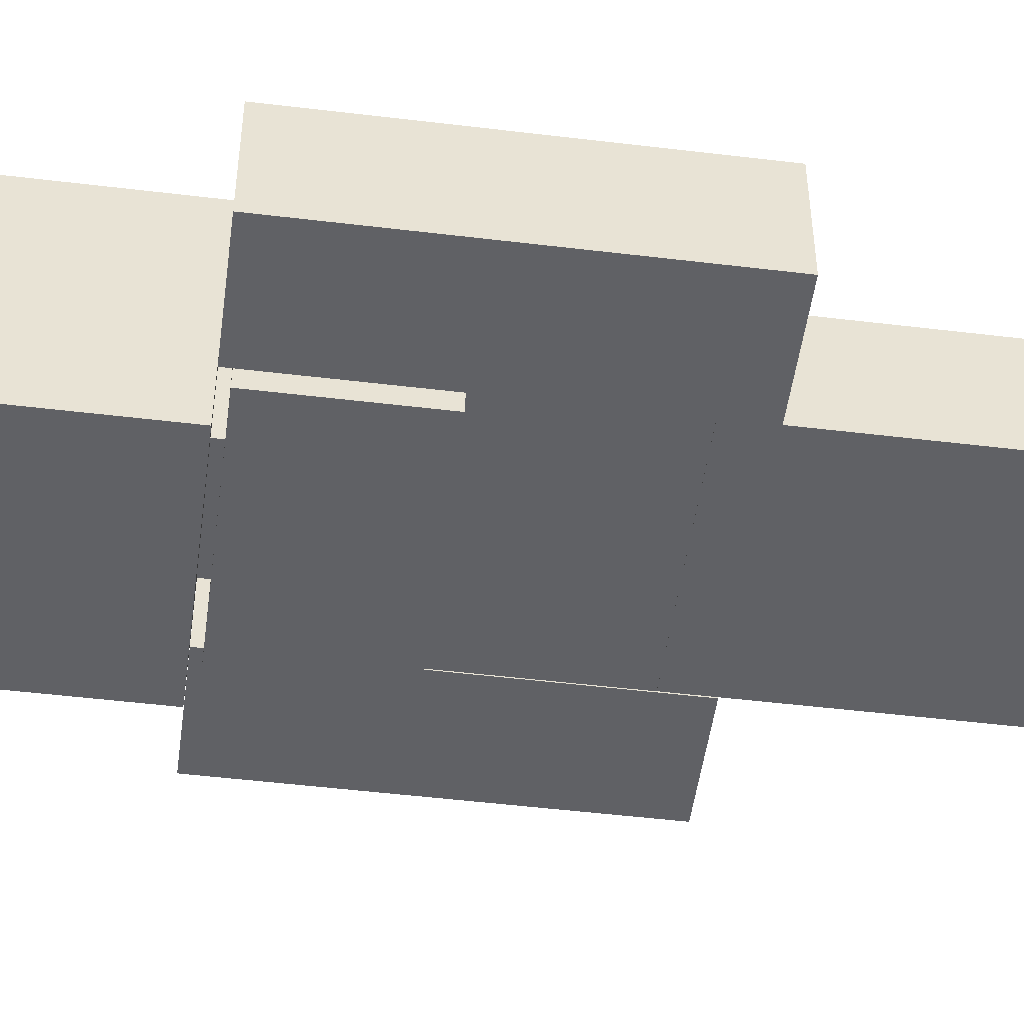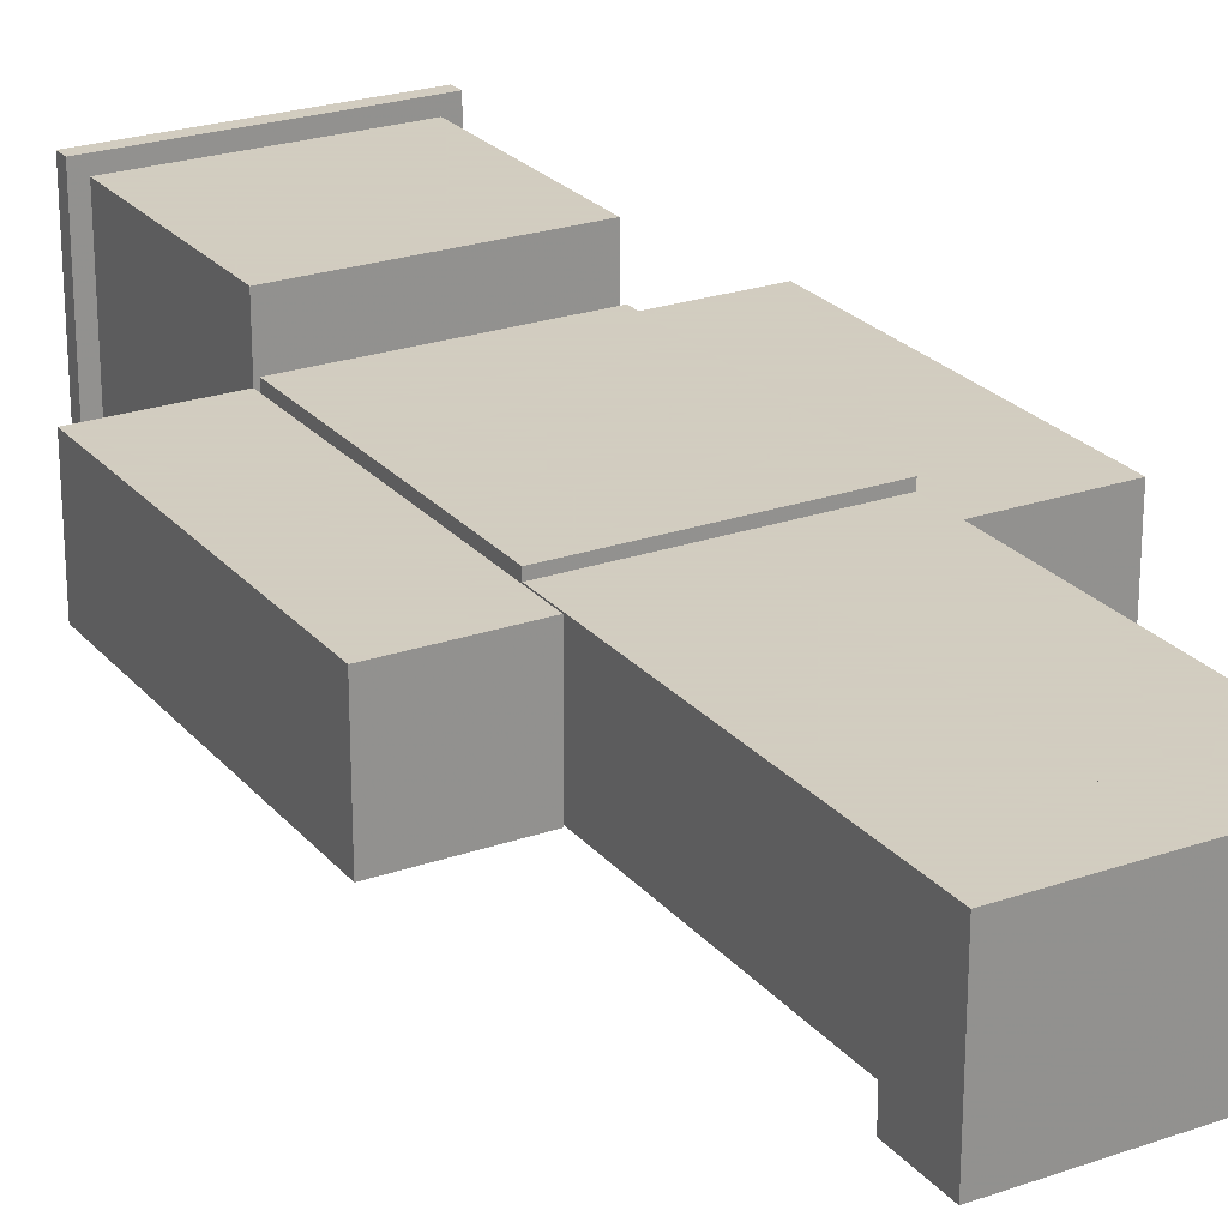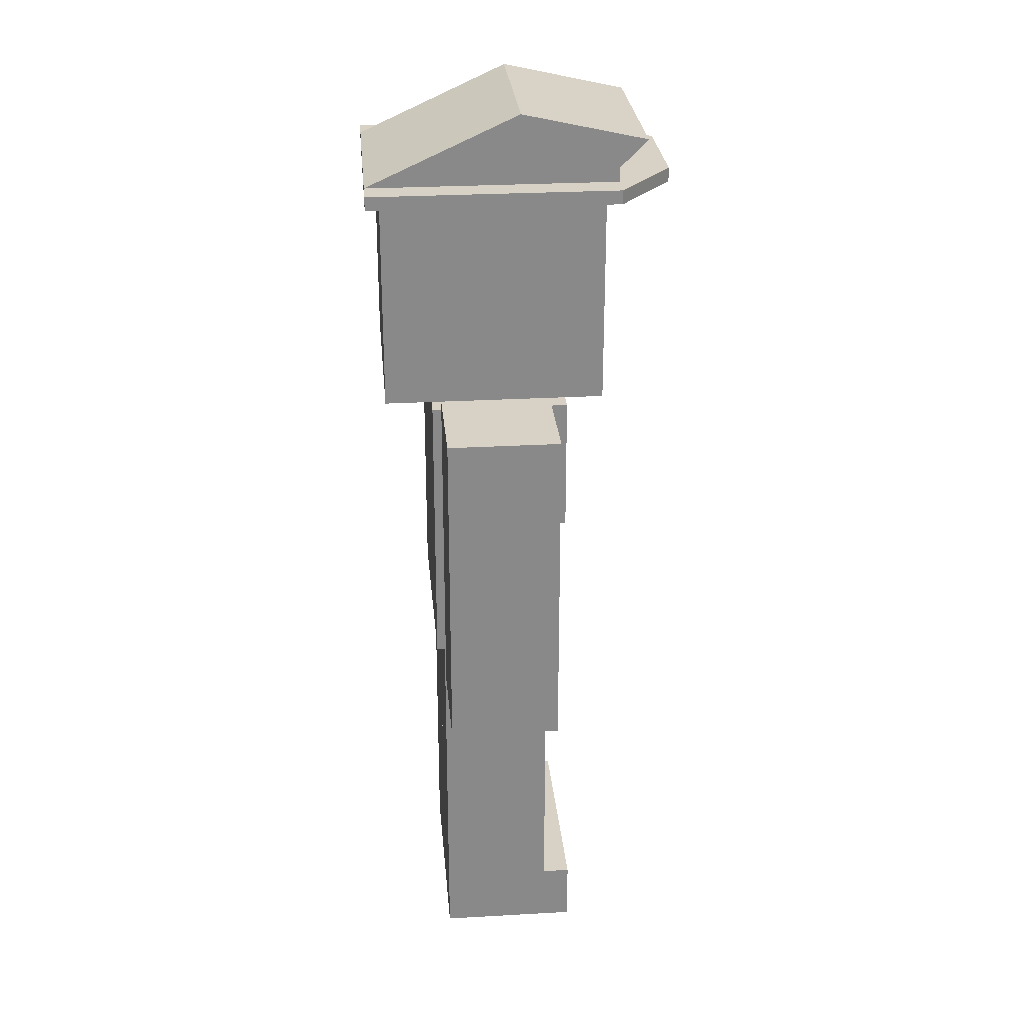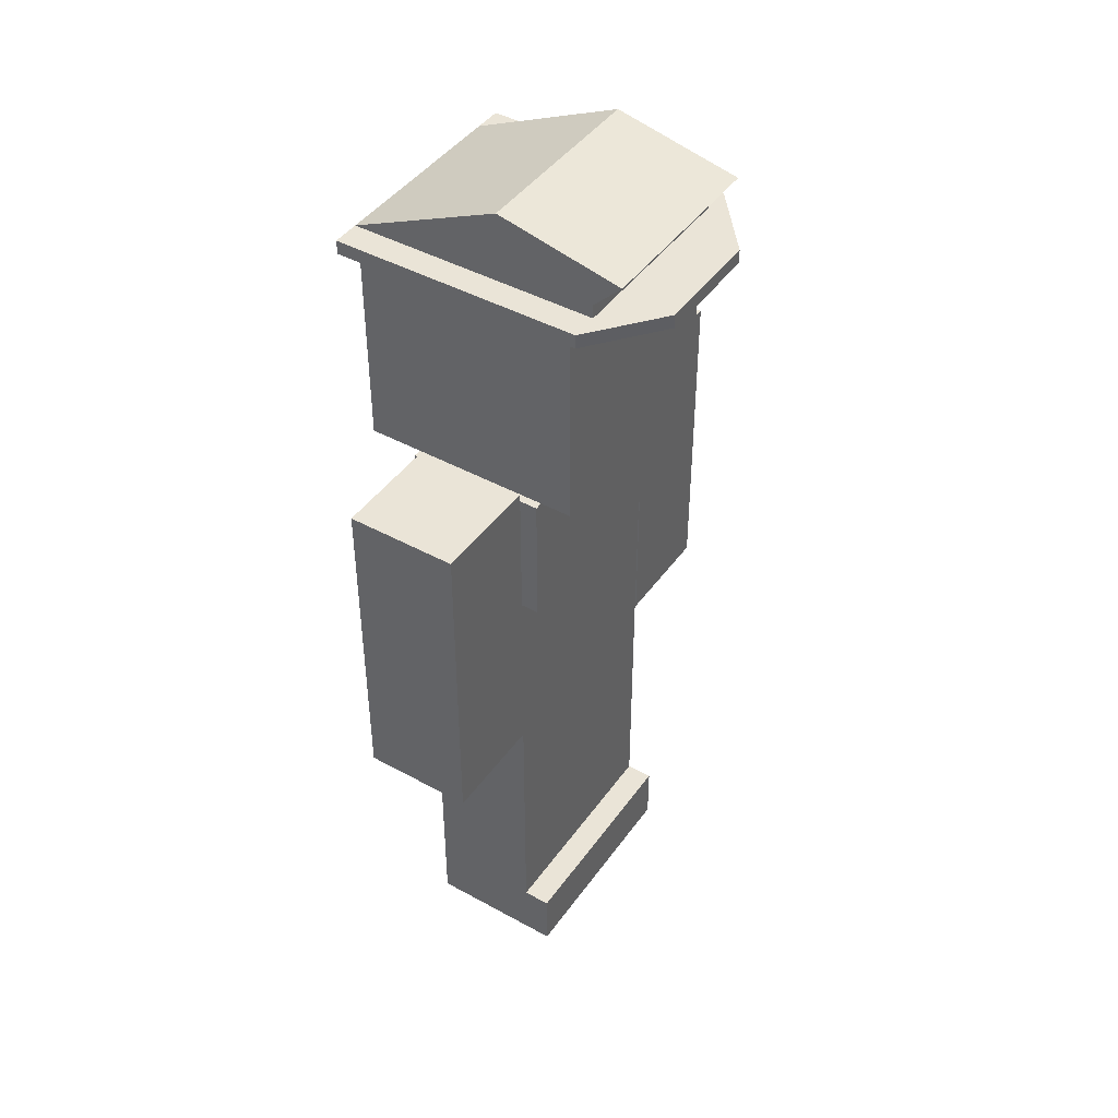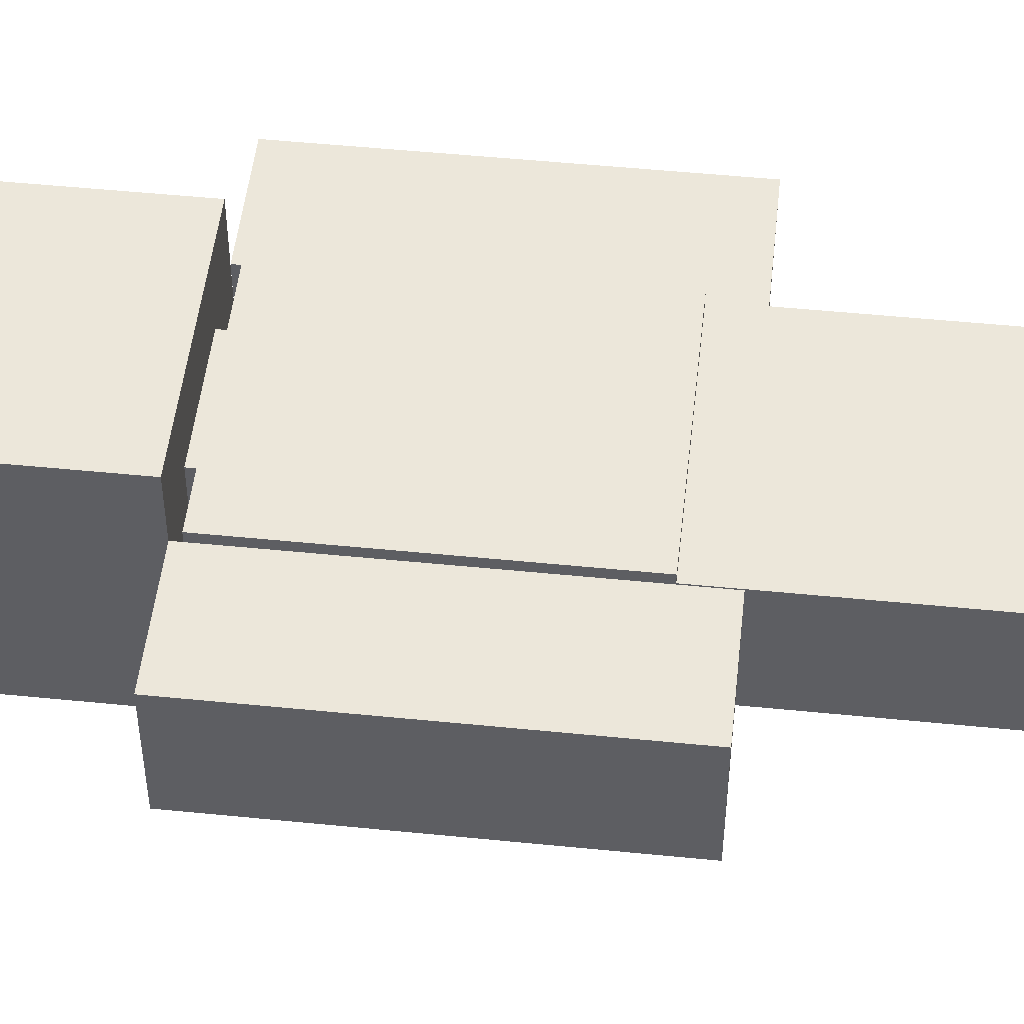
<metadata>
{"format":"obj","ext":"obj","renderer":"f3d","projection":"perspective","resolution":1024,"background":"white","views":[{"elev":-49.8,"azim":82.4,"up":"+Y"},{"elev":24.3,"azim":150.1,"up":"+Y"},{"elev":27.3,"azim":-95.0,"up":"+Z"},{"elev":43.8,"azim":-57.1,"up":"+Z"},{"elev":50.3,"azim":96.3,"up":"+Y"}]}
</metadata>
<code>
g duelist_01_mesh
v -0.25 -0.1058 1.48
v 0.25 -0.1058 1.48
v 0.25 -0.1058 1.344
v -0.25 -0.1058 1.344
v -0.25 -0.1058 1.173
v 0.25 -0.1058 1.173
v 0.25 0.2054 0.838
v 0.25 -0.06279 0.838
v 0.25 -0.06279 1
v 0.25 0.2054 1
v 0.25 0.2054 1.173
v 0.25 -0.06279 1.173
v 0.25 0.2054 1.344
v 0.25 -0.06279 1.344
v 0.25 0.2054 1.48
v 0.25 -0.06279 1.48
v -0.25 -0.06279 1.48
v -0.25 0.2054 1.48
v 0.25 0.2054 1.48
v 0.25 -0.06279 1.48
v 0.25 -0.06279 0.838
v 0.25 0.2054 0.838
v -0.25 0.2054 0.838
v -0.25 -0.06279 0.838
v -0.25 0.2054 1.48
v -0.25 -0.06279 1.48
v -0.25 -0.06279 1.344
v -0.25 0.2054 1.344
v -0.25 0.2054 1.173
v -0.25 -0.06279 1.173
v -0.25 0.2054 1
v -0.25 -0.06279 1
v -0.25 0.2054 0.838
v -0.25 -0.06279 0.838
v 0.25 0.2054 1.48
v -0.25 0.2054 1.48
v -0.25 0.2054 1.344
v 0.25 0.2054 1.344
v 0.25 0.2054 1.173
v -0.25 0.2054 1.173
v 0.25 0.2054 1
v -0.25 0.2054 1
v 0.25 0.2054 0.838
v -0.25 0.2054 0.838
v -0.25 -0.06497 1.5
v -0.25 -0.06497 0.7497
v -0.5 -0.06497 0.7497
v -0.5 -0.06497 1.5
v -0.5 -0.06497 1.5
v -0.5 0.185 1.5
v -0.25 0.185 1.5
v -0.25 -0.06497 1.5
v -0.5 -0.06497 0.7497
v -0.5 0.185 0.7497
v -0.5 0.185 1.5
v -0.5 -0.06497 1.5
v -0.25 -0.06497 0.7497
v -0.25 0.185 0.7497
v -0.5 0.185 0.7497
v -0.5 -0.06497 0.7497
v -0.25 -0.06497 1.5
v -0.25 0.185 1.5
v -0.25 0.185 0.7497
v -0.25 -0.06497 0.7497
v -0.25 0.185 0.7497
v -0.25 0.185 1.5
v -0.5 0.185 1.5
v -0.5 0.185 0.7497
v 0.0001427 -0.06261 0.4687
v 0.0001427 -0.06261 0.1397
v -0.2499 -0.06261 0.1397
v -0.2499 -0.06261 0.4687
v 0.0001427 -0.06261 0.1397
v 0.0001427 -0.1251 0.1397
v -0.2499 -0.1251 0.1397
v -0.2499 -0.06261 0.1397
v 0.0001427 -0.1251 0.1397
v 0.0001427 -0.1251 0
v -0.2499 -0.1251 0
v -0.2499 -0.1251 0.1397
v -0.2499 -0.06261 0.8379
v -0.2499 0.1874 0.8379
v 0.0001427 0.1874 0.8379
v 0.0001427 -0.06261 0.8379
v 0.0001427 0.1874 0.8379
v -0.2499 0.1874 0.8379
v -0.2499 0.1874 0.4687
v 0.0001425 0.1874 0.4687
v -0.2499 0.1874 0.4687
v -0.2499 0.1874 0.8379
v -0.2499 -0.06261 0.8379
v -0.2499 -0.06261 0.4687
v 0.0001425 0.1874 0.4687
v 0.0001427 0.1874 0
v 0.0001427 -0.06261 0.1397
v 0.0001427 -0.06261 0.4687
v 0.0001427 -0.1251 0.1397
v 0.0001427 -0.1251 0
v 0.0001427 0.1874 0
v -0.2499 0.1874 0
v -0.2499 -0.1251 0
v 0.0001427 -0.1251 0
v -0.2499 -0.06261 0.1397
v -0.2499 -0.1251 0.1397
v -0.2499 0.1874 0
v -0.2499 -0.1251 0
v -0.2499 0.1874 0.4687
v -0.2499 -0.06261 0.4687
v -0.2503 -0.1875 1.969
v -0.2503 -0.1875 1.5
v -0.2503 0.3125 1.5
v -0.2503 0.3125 1.969
v -0.2503 -0.1875 1.5
v -0.2503 -0.1875 1.969
v 0.2497 -0.1875 1.969
v 0.2497 -0.1875 1.5
v 0.2497 0.3125 1.969
v -0.2503 0.3125 1.969
v -0.2503 0.3125 1.5
v 0.2497 0.3125 1.5
v 0.2497 0.3125 1.969
v 0.2497 0.3125 1.5
v 0.2497 -0.1875 1.5
v 0.2497 -0.1875 1.969
v -0.2503 0.3125 1.5
v -0.2503 -0.1875 1.5
v 0.2497 -0.1875 1.5
v 0.2497 0.3125 1.5
v -0.2816 -0.2188 1.969
v 0.2809 -0.2188 1.969
v 0.2809 0.3437 1.969
v -0.2816 0.3438 1.969
v 0.2184 -0.2813 2.094
v -0.2191 -0.2813 2.094
v -0.2191 -3.242e-07 2.156
v 0.2184 -3.242e-07 2.156
v -0.1253 -0.3437 1.969
v -0.1253 -0.3437 2
v 0.1247 -0.3437 2
v 0.1247 -0.3437 1.969
v 0.2809 -0.2188 1.969
v 0.2809 -0.2188 2
v 0.2809 0.3437 2
v 0.2809 0.3437 1.969
v 0.2809 0.3437 1.969
v 0.2809 0.3437 2
v 0.2184 0.3437 2
v -0.2816 0.3438 1.969
v -0.2191 0.3438 2
v -0.2816 0.3438 2
v -0.2816 0.3438 1.969
v -0.2816 0.3438 2
v -0.2816 -0.2188 2
v -0.2816 -0.2188 1.969
v -0.2816 -0.2188 1.969
v -0.1253 -0.3437 1.969
v 0.1247 -0.3437 1.969
v 0.2809 -0.2188 1.969
v 0.2809 -0.2188 1.969
v 0.1247 -0.3437 1.969
v 0.1247 -0.3437 2
v 0.2809 -0.2188 2
v 0.2184 -0.2188 2
v 0.2809 -0.2188 2
v 0.1247 -0.3437 2
v -0.2191 -0.2188 2
v -0.1253 -0.3437 2
v -0.2816 -0.2188 2
v -0.2816 -0.2188 2
v -0.1253 -0.3437 2
v -0.1253 -0.3437 1.969
v -0.2816 -0.2188 1.969
v 0.2809 -0.2188 2
v 0.2184 -0.2188 2
v 0.2184 0.3437 2
v 0.2809 0.3437 2
v -0.2816 0.3438 2
v -0.2191 0.3438 2
v -0.2191 -0.2188 2
v -0.2816 -0.2188 2
v -0.2191 -0.2188 2
v -0.2191 -0.2188 2.031
v 0.2184 -0.2188 2.031
v 0.2184 -0.2188 2
v 0.2184 -0.2188 2
v 0.2184 -0.2188 2.031
v 0.2184 0.3437 2
v 0.2184 -3.242e-07 2.156
v 0.2184 -0.2813 2.094
v -0.2191 0.3438 2
v -0.2191 -0.2188 2.031
v -0.2191 -0.2188 2
v -0.2191 -0.2813 2.094
v -0.2191 -3.242e-07 2.156
v -0.2191 -0.2188 2.031
v -0.2191 -0.2813 2.094
v 0.2184 -0.2813 2.094
v 0.2184 -0.2188 2.031
v 0.2184 0.3437 2
v 0.2184 -3.242e-07 2.156
v -0.2191 -3.242e-07 2.156
v -0.2191 0.3438 2
v 0.0001427 -0.06261 0.8379
v 0.0001427 -0.06261 0.4687
v -0.2499 -0.06261 0.4687
v -0.2499 -0.06261 0.8379
v 0.0001427 0.1874 0
v 0.0001425 0.1874 0.4687
v -0.2499 0.1874 0.4687
v -0.2499 0.1874 0
v 0.0001427 0.1874 0.8379
v 0.0001425 0.1874 0.4687
v 0.0001427 -0.06261 0.4687
v 0.0001427 -0.06261 0.8379
v 0.0001425 0.1874 0.4687
v 0.0001427 -0.06261 0.4687
v -0.2499 -0.06261 0.4687
v -0.2499 0.1874 0.4687
v 0.0001427 -0.06261 0.4687
v 0.0001425 0.1874 0.4687
v -0.2499 0.1874 0.4687
v -0.2499 -0.06261 0.4687
v -0.25 -0.06279 0.838
v -0.25 -0.06279 1
v 0.25 -0.06279 1
v 0.25 -0.06279 0.838
v 0.25 -0.06279 1.173
v -0.25 -0.06279 1.173
v 0.25 -0.06279 1.48
v 0.25 -0.1058 1.48
v -0.25 -0.1058 1.48
v -0.25 -0.06279 1.48
v -0.25 -0.06279 1.48
v -0.25 -0.1058 1.48
v -0.25 -0.1058 1.344
v -0.25 -0.06279 1.344
v -0.25 -0.1058 1.173
v -0.25 -0.06279 1.173
v -0.25 -0.06279 1.173
v -0.25 -0.1058 1.173
v 0.25 -0.1058 1.173
v 0.25 -0.06279 1.173
v 0.25 -0.06279 1.173
v 0.25 -0.1058 1.173
v 0.25 -0.1058 1.344
v 0.25 -0.06279 1.344
v 0.25 -0.1058 1.48
v 0.25 -0.06279 1.48
v -0.1233 -0.06167 1.439
v -0.1233 -0.06167 1.6
v 0.1267 -0.06167 1.6
v 0.1267 -0.06167 1.439
v 0.1267 -0.06167 1.439
v 0.1267 -0.06167 1.6
v 0.1267 0.1883 1.6
v 0.1267 0.1883 1.439
v 0.1267 0.1883 1.439
v 0.1267 0.1883 1.6
v -0.1233 0.1883 1.6
v -0.1233 0.1883 1.439
v -0.1233 -0.06167 1.6
v -0.1233 -0.06167 1.439
v -0.1233 0.1883 1.439
v -0.1233 0.1883 1.6
v 0.25 -0.06497 1.5
v 0.5 -0.06497 1.5
v 0.5 -0.06497 0.7497
v 0.25 -0.06497 0.7497
v 0.5 -0.06497 1.5
v 0.25 -0.06497 1.5
v 0.25 0.185 1.5
v 0.5 0.185 1.5
v 0.5 -0.06497 0.7497
v 0.5 -0.06497 1.5
v 0.5 0.185 1.5
v 0.5 0.185 0.7497
v 0.25 -0.06497 0.7497
v 0.5 -0.06497 0.7497
v 0.5 0.185 0.7497
v 0.25 0.185 0.7497
v 0.25 -0.06497 1.5
v 0.25 -0.06497 0.7497
v 0.25 0.185 0.7497
v 0.25 0.185 1.5
v 0.5 0.185 1.5
v 0.25 0.185 1.5
v 0.25 0.185 0.7497
v 0.5 0.185 0.7497
v 0.2499 -0.06261 0.1397
v -0.0001427 -0.06261 0.1397
v -0.0001427 -0.06261 0.4687
v 0.2499 -0.06261 0.4687
v -0.0001427 -0.06261 0.1397
v 0.2499 -0.06261 0.1397
v 0.2499 -0.1251 0.1397
v -0.0001427 -0.1251 0.1397
v -0.0001427 -0.1251 0.1397
v 0.2499 -0.1251 0.1397
v 0.2499 -0.1251 0
v -0.0001427 -0.1251 0
v 0.2499 -0.06261 0.8379
v -0.0001427 -0.06261 0.8379
v -0.0001427 0.1874 0.8379
v 0.2499 0.1874 0.8379
v 0.2499 0.1874 0.4687
v 0.2499 0.1874 0.8379
v -0.0001427 0.1874 0.8379
v -0.0001425 0.1874 0.4687
v 0.2499 -0.06261 0.8379
v 0.2499 0.1874 0.8379
v 0.2499 0.1874 0.4687
v 0.2499 -0.06261 0.4687
v -0.0001427 -0.06261 0.1397
v -0.0001427 0.1874 0
v -0.0001425 0.1874 0.4687
v -0.0001427 -0.06261 0.4687
v -0.0001427 -0.1251 0.1397
v -0.0001427 -0.1251 0
v 0.2499 -0.1251 0
v 0.2499 0.1874 0
v -0.0001427 0.1874 0
v -0.0001427 -0.1251 0
v 0.2499 -0.06261 0.1397
v 0.2499 0.1874 0
v 0.2499 -0.1251 0.1397
v 0.2499 -0.1251 0
v 0.2499 0.1874 0.4687
v 0.2499 -0.06261 0.4687
v 0.2499 -0.06261 0.4687
v -0.0001427 -0.06261 0.4687
v -0.0001427 -0.06261 0.8379
v 0.2499 -0.06261 0.8379
v 0.2499 0.1874 0.4687
v -0.0001425 0.1874 0.4687
v -0.0001427 0.1874 0
v 0.2499 0.1874 0
v -0.0001427 -0.06261 0.4687
v -0.0001425 0.1874 0.4687
v -0.0001427 0.1874 0.8379
v -0.0001427 -0.06261 0.8379
v 0.2499 -0.06261 0.4687
v -0.0001427 -0.06261 0.4687
v -0.0001425 0.1874 0.4687
v 0.2499 0.1874 0.4687
v 0.2499 0.1874 0.4687
v -0.0001425 0.1874 0.4687
v -0.0001427 -0.06261 0.4687
v 0.2499 -0.06261 0.4687
g duelist_01_mesh_0
f 3 2 1
f 4 3 1
f 3 4 5
f 6 3 5
f 9 8 7
f 10 9 7
f 9 10 11
f 12 9 11
f 12 11 13
f 14 12 13
f 14 13 15
f 16 14 15
f 19 18 17
f 20 19 17
f 23 22 21
f 24 23 21
f 27 26 25
f 28 27 25
f 27 28 29
f 30 27 29
f 30 29 31
f 32 30 31
f 32 31 33
f 34 32 33
f 37 36 35
f 38 37 35
f 37 38 39
f 40 37 39
f 40 39 41
f 42 40 41
f 42 41 43
f 44 42 43
f 47 46 45
f 48 47 45
f 51 50 49
f 52 51 49
f 55 54 53
f 56 55 53
f 59 58 57
f 60 59 57
f 63 62 61
f 64 63 61
f 67 66 65
f 68 67 65
f 71 70 69
f 72 71 69
f 75 74 73
f 76 75 73
f 79 78 77
f 80 79 77
f 83 82 81
f 84 83 81
f 87 86 85
f 88 87 85
f 91 90 89
f 92 91 89
f 95 94 93
f 96 95 93
f 94 95 97
f 98 94 97
f 101 100 99
f 102 101 99
f 105 104 103
f 106 104 105
f 105 103 107
f 103 108 107
f 111 110 109
f 112 111 109
f 115 114 113
f 116 115 113
f 119 118 117
f 120 119 117
f 123 122 121
f 124 123 121
f 127 126 125
f 128 127 125
f 131 130 129
f 132 131 129
f 135 134 133
f 136 135 133
f 139 138 137
f 140 139 137
f 143 142 141
f 144 143 141
f 147 146 145
f 147 145 148
f 149 147 148
f 150 149 148
f 153 152 151
f 154 153 151
f 157 156 155
f 158 157 155
f 161 160 159
f 162 161 159
f 165 164 163
f 163 166 165
f 166 167 165
f 166 168 167
f 171 170 169
f 172 171 169
f 175 174 173
f 176 175 173
f 179 178 177
f 180 179 177
f 183 182 181
f 184 183 181
f 187 186 185
f 187 188 186
f 188 189 186
f 192 191 190
f 191 193 190
f 193 194 190
f 197 196 195
f 198 197 195
f 201 200 199
f 202 201 199
f 205 204 203
f 206 205 203
f 209 208 207
f 210 209 207
f 213 212 211
f 214 213 211
f 217 216 215
f 218 217 215
f 221 220 219
f 222 221 219
f 225 224 223
f 226 225 223
f 225 227 224
f 227 228 224
f 231 230 229
f 232 231 229
f 235 234 233
f 236 235 233
f 237 235 236
f 238 237 236
f 241 240 239
f 242 241 239
f 245 244 243
f 246 245 243
f 247 245 246
f 248 247 246
f 251 250 249
f 252 251 249
f 255 254 253
f 256 255 253
f 259 258 257
f 260 259 257
f 263 262 261
f 264 263 261
f 267 266 265
f 268 267 265
f 271 270 269
f 272 271 269
f 275 274 273
f 276 275 273
f 279 278 277
f 280 279 277
f 283 282 281
f 284 283 281
f 287 286 285
f 288 287 285
f 291 290 289
f 292 291 289
f 295 294 293
f 296 295 293
f 299 298 297
f 300 299 297
f 303 302 301
f 304 303 301
f 307 306 305
f 308 307 305
f 311 310 309
f 312 311 309
f 315 314 313
f 316 315 313
f 313 314 317
f 314 318 317
f 321 320 319
f 322 321 319
f 325 324 323
f 325 326 324
f 323 324 327
f 328 323 327
f 331 330 329
f 332 331 329
f 335 334 333
f 336 335 333
f 339 338 337
f 340 339 337
f 343 342 341
f 344 343 341
f 347 346 345
f 348 347 345

</code>
